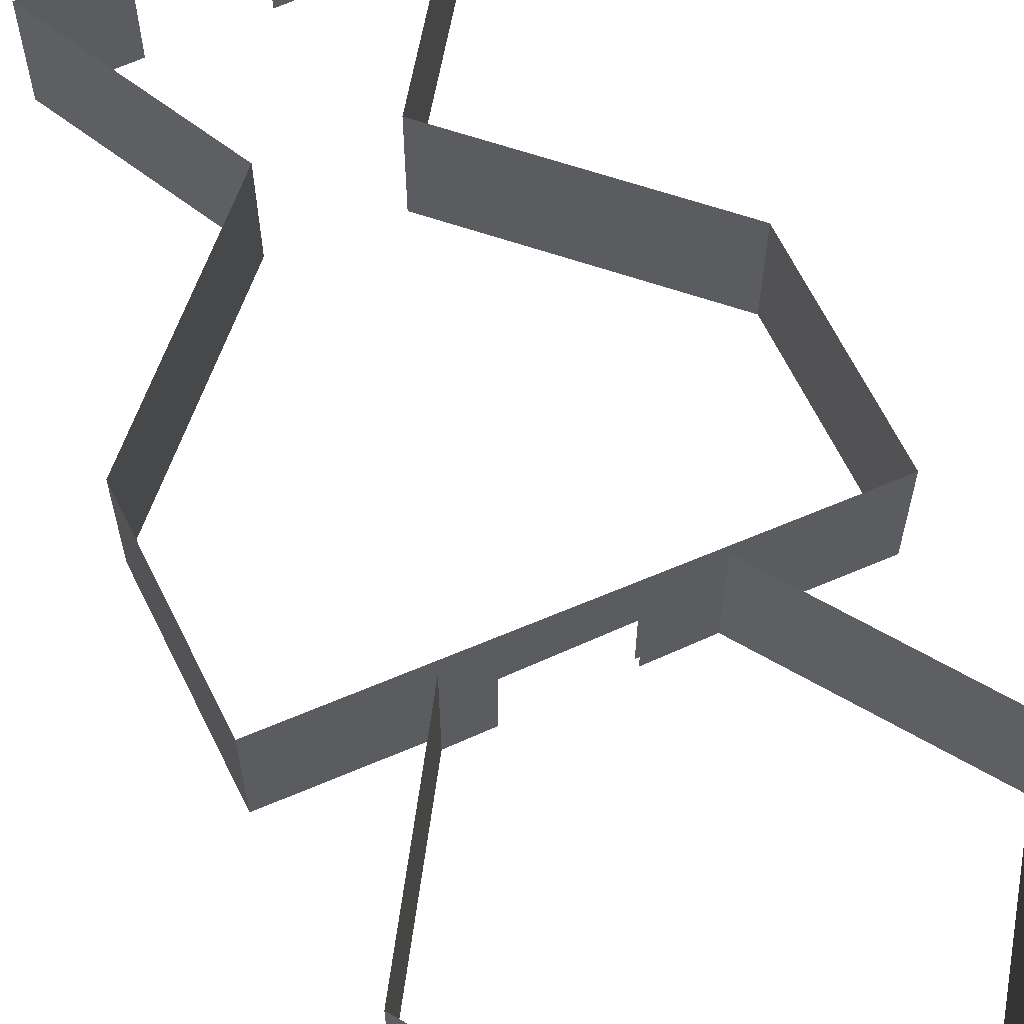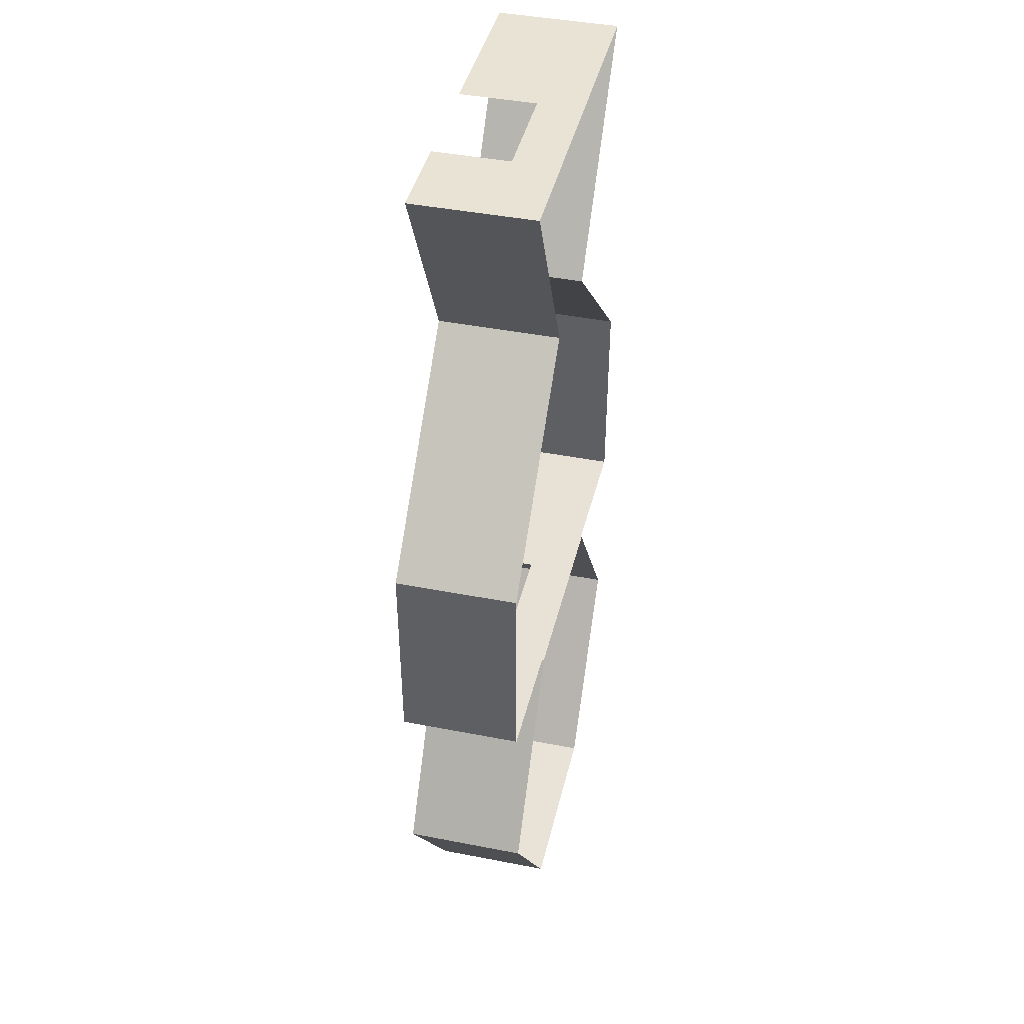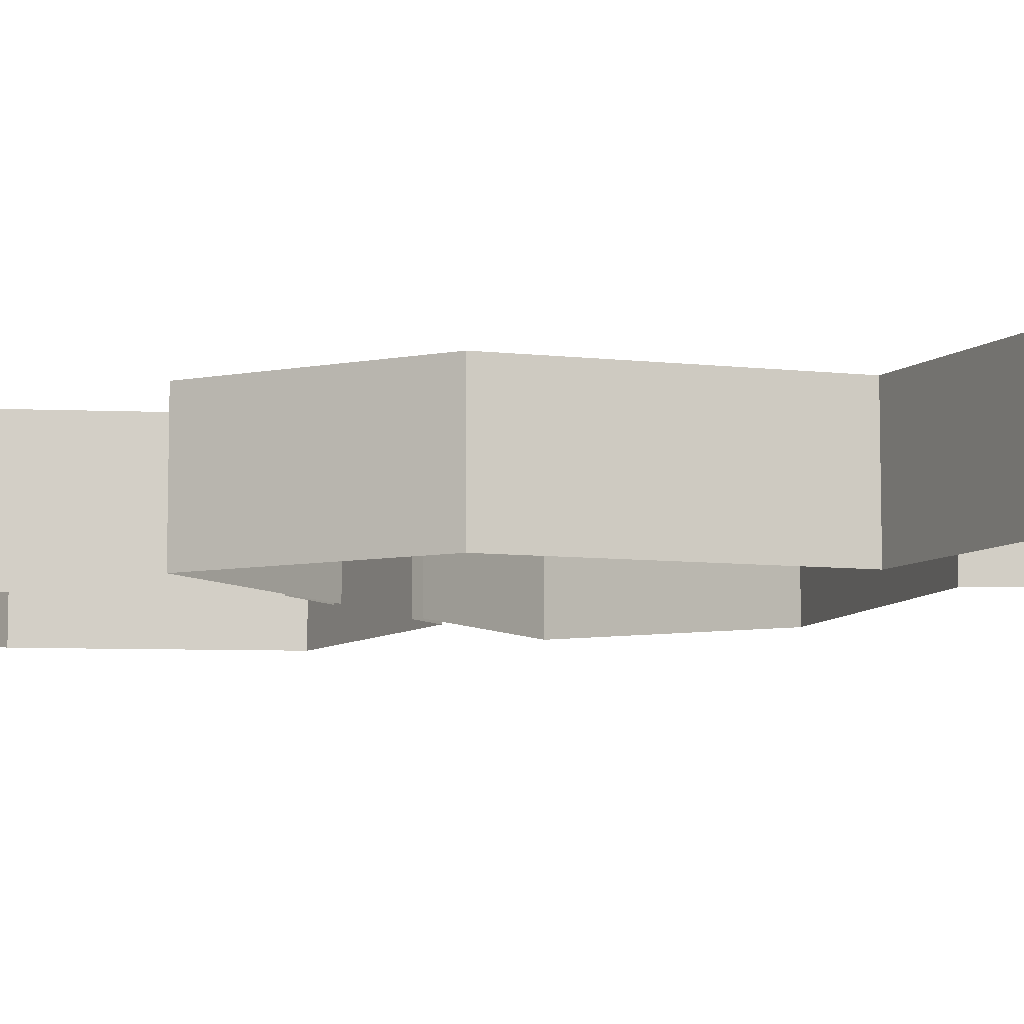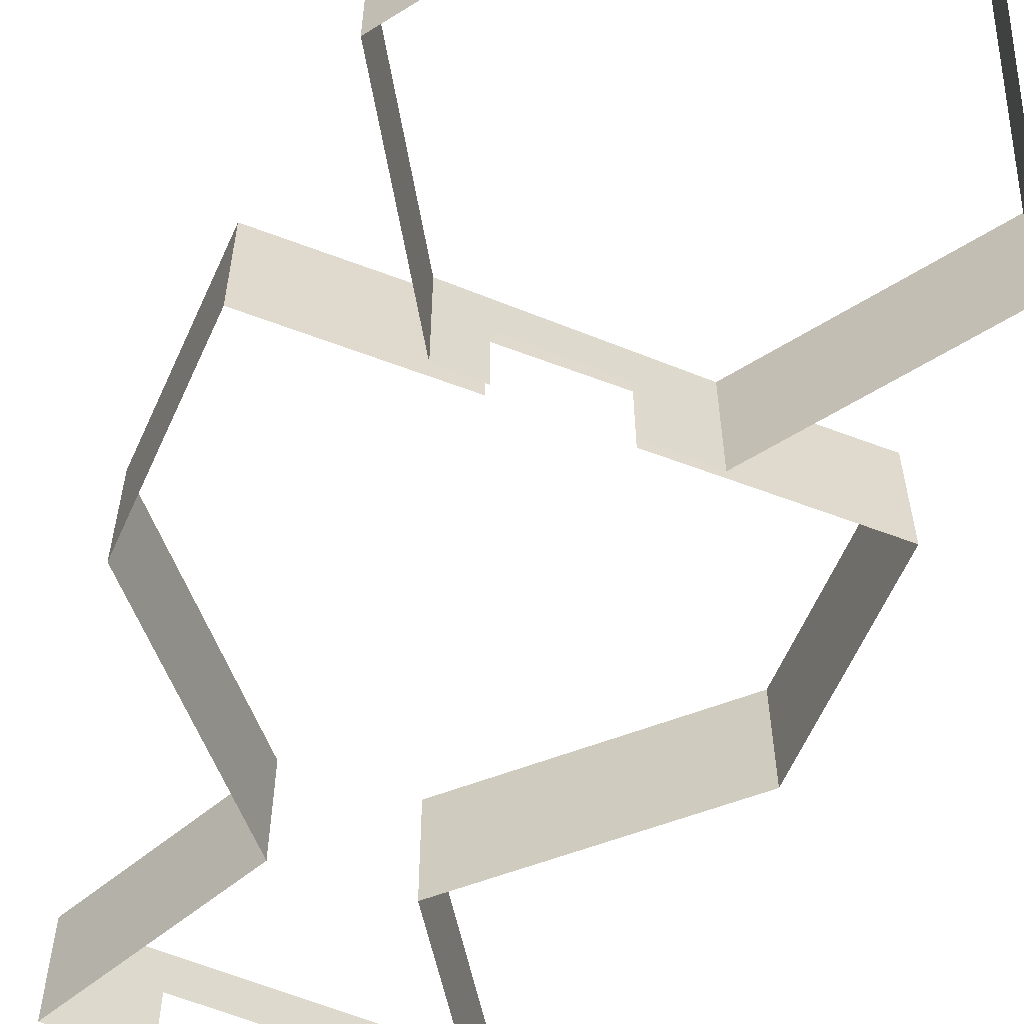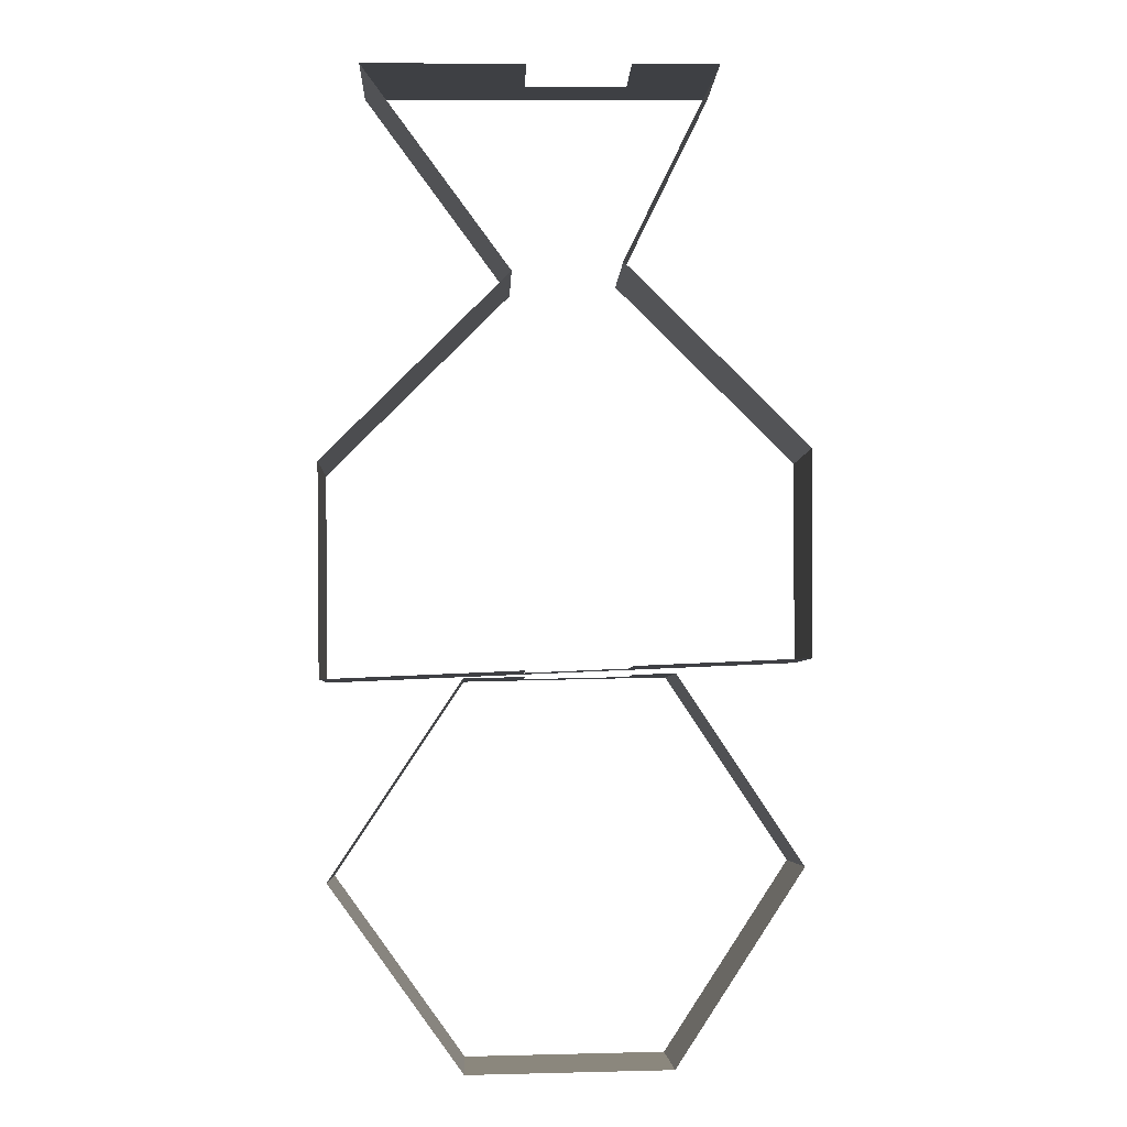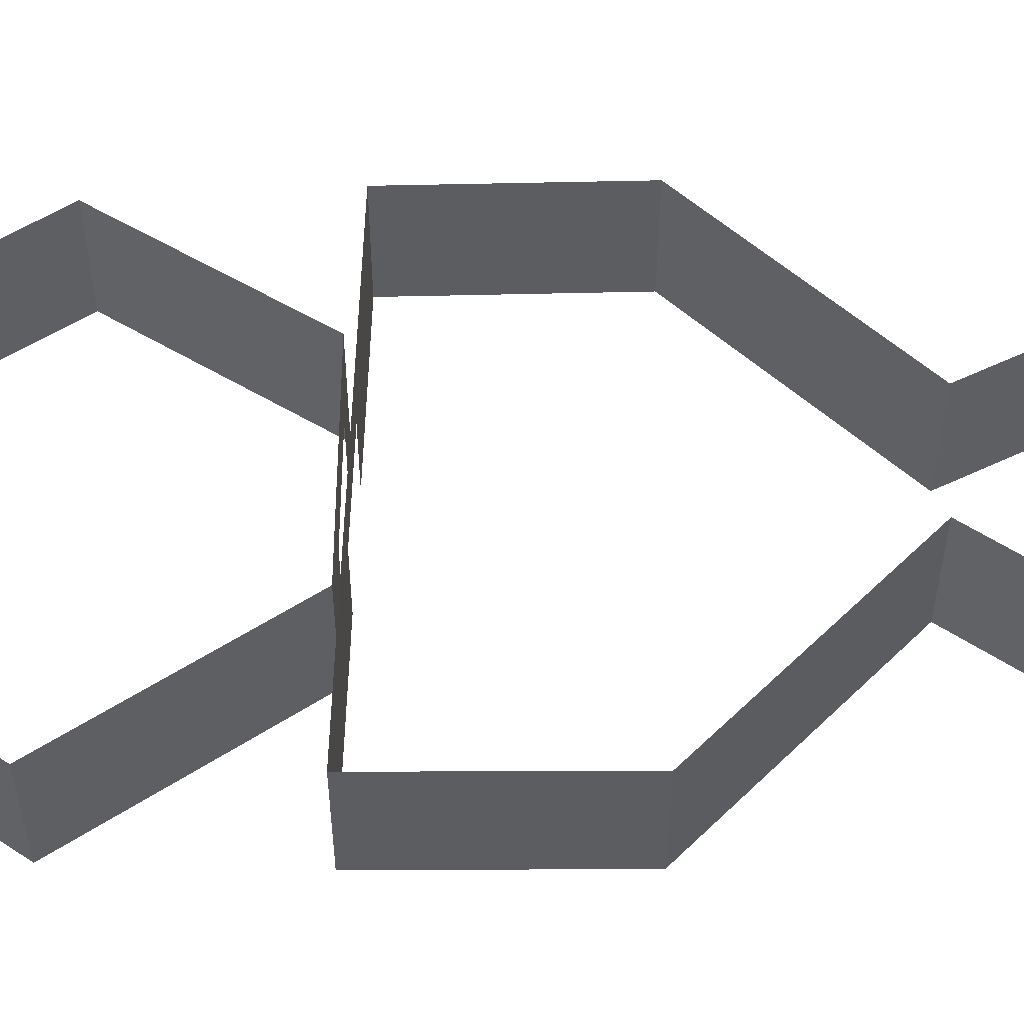
<metadata>
{"format":"obj","ext":"obj","renderer":"f3d","projection":"perspective","resolution":1024,"background":"white","views":[{"elev":62.7,"azim":154.0,"up":"+Y"},{"elev":42.7,"azim":103.1,"up":"+Z"},{"elev":-8.0,"azim":-62.7,"up":"+Y"},{"elev":-59.4,"azim":156.1,"up":"+Y"},{"elev":-4.8,"azim":-2.4,"up":"+Z"},{"elev":54.0,"azim":-91.1,"up":"+Y"}]}
</metadata>
<code>
o Sala4
v 2.029 2 -49.63
v -1.373 2 -49.71
v 1.987 2 -55.87
v 4.072 2 -52.7
v -1.373 0 -49.71
v 2.029 0 -49.63
v 4.072 0 -52.7
v 1.987 0 -55.87
v -1.331 0 -55.93
v -3.511 0 -52.94
v -1.331 2 -55.93
v -3.511 2 -52.94
v 4.252 1.997 -45.98
v 1.199 1.997 -42.95
v 2.798 1.997 -39.65
v -3.105 1.997 -39.71
v -3.105 0 -39.71
v 2.798 0 -39.65
v 1.199 0 -42.95
v 4.252 0 -45.98
v 4.229 0.002694 -49.38
v -3.663 0.002694 -49.73
v -3.716 0.002694 -46.24
v -0.6151 0 -43.12
v 4.229 2 -49.38
v -3.662 2 -49.73
v -3.716 2 -46.24
v -0.6148 1.997 -43.12
v 1.346 0 -39.67
v -0.3795 0 -39.68
v -0.3795 1.25 -39.68
v 1.346 1.25 -39.67
v 1.346 1.25 -49.65
v 1.346 0 -49.65
v -0.3795 0 -49.69
v -0.3795 1.25 -49.69
v 1.346 0.002694 -49.51
v -0.3795 0.002694 -49.59
v 1.346 1.25 -49.51
v -0.3795 1.25 -49.59
f 36 1 33
f 8 7 4
f 5 10 12
f 9 8 3
f 7 6 1
f 10 9 11
f 26 40 25
f 23 27 28
f 19 14 13
f 31 15 32
f 17 24 28
f 23 22 26
f 21 20 13
f 18 15 14
f 33 6 34
f 2 36 5
f 5 36 35
f 33 1 6
f 2 1 36
f 8 4 3
f 5 12 2
f 9 3 11
f 7 1 4
f 10 11 12
f 38 40 22
f 22 40 26
f 25 39 21
f 21 39 37
f 25 40 39
f 23 28 24
f 19 13 20
f 32 18 29
f 16 31 17
f 17 31 30
f 32 15 18
f 16 15 31
f 17 28 16
f 23 26 27
f 21 13 25
f 18 14 19

</code>
